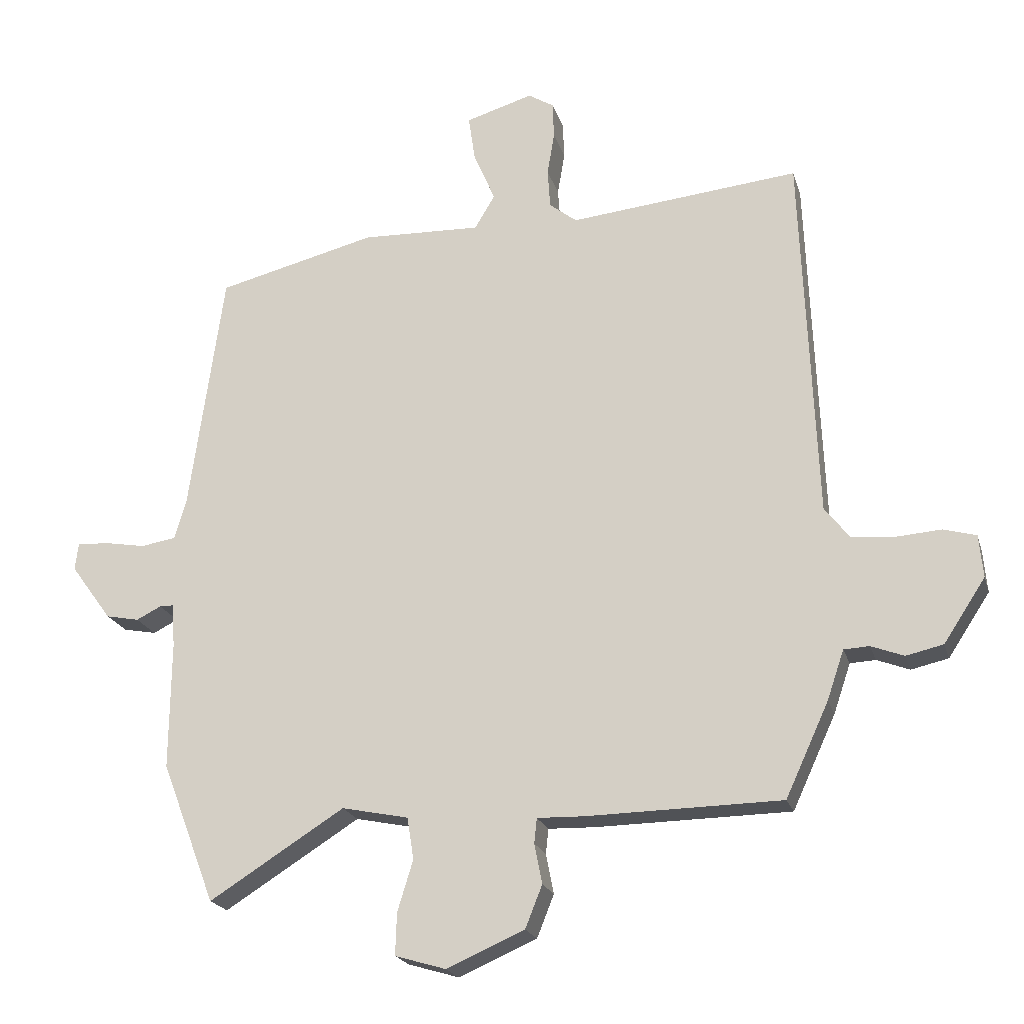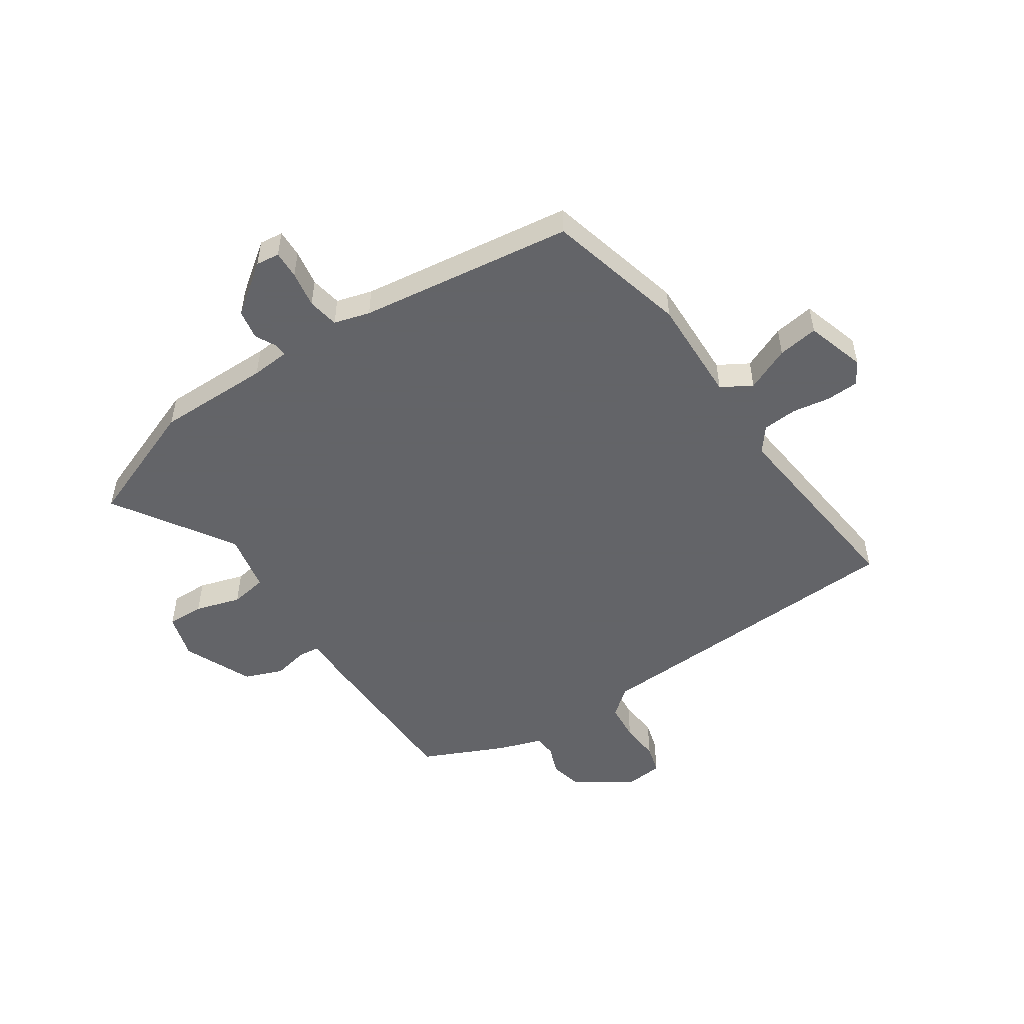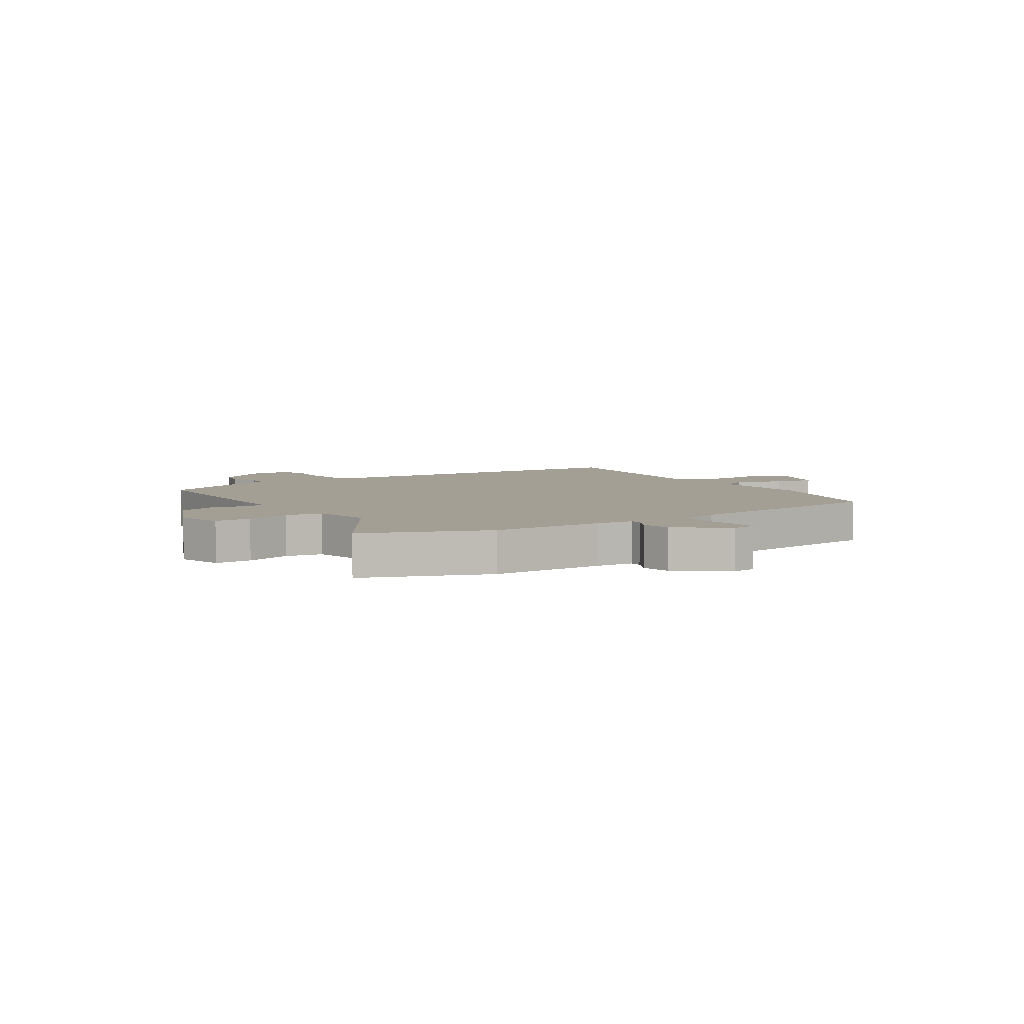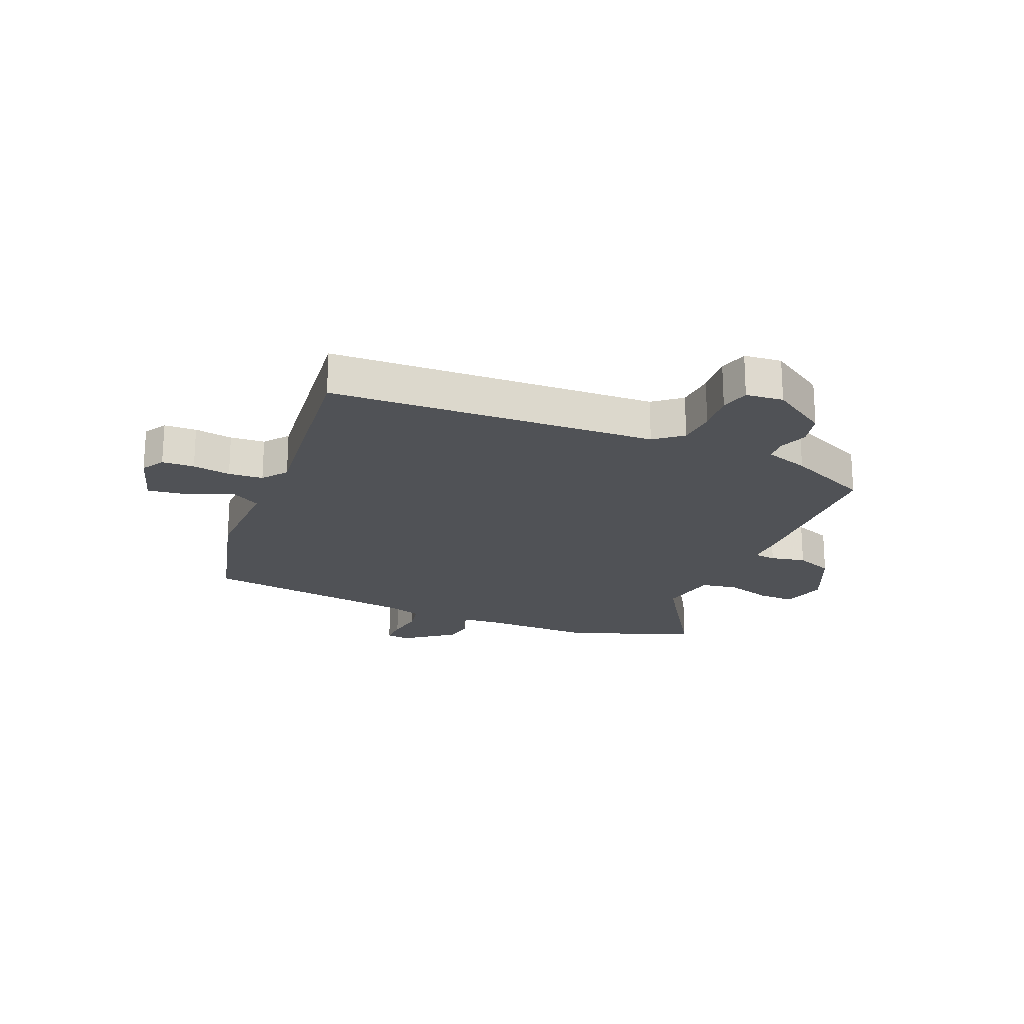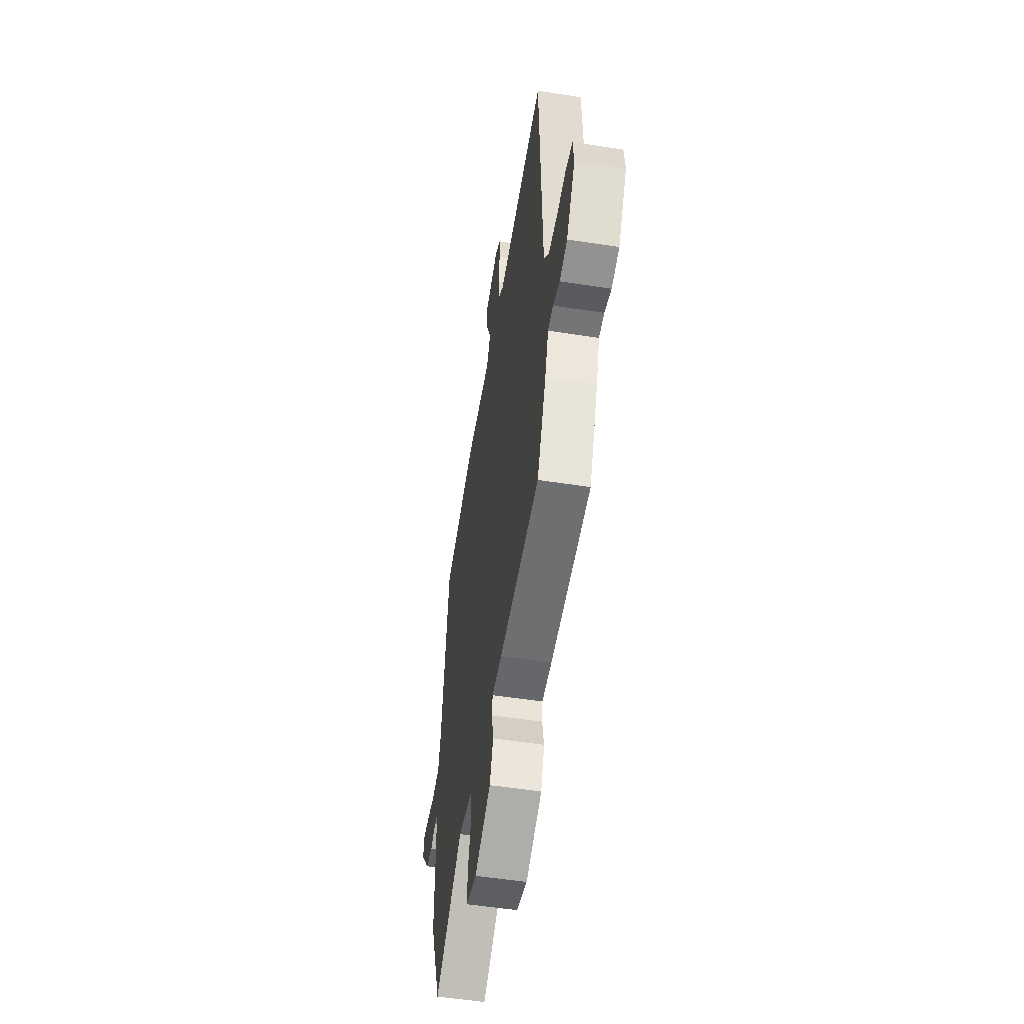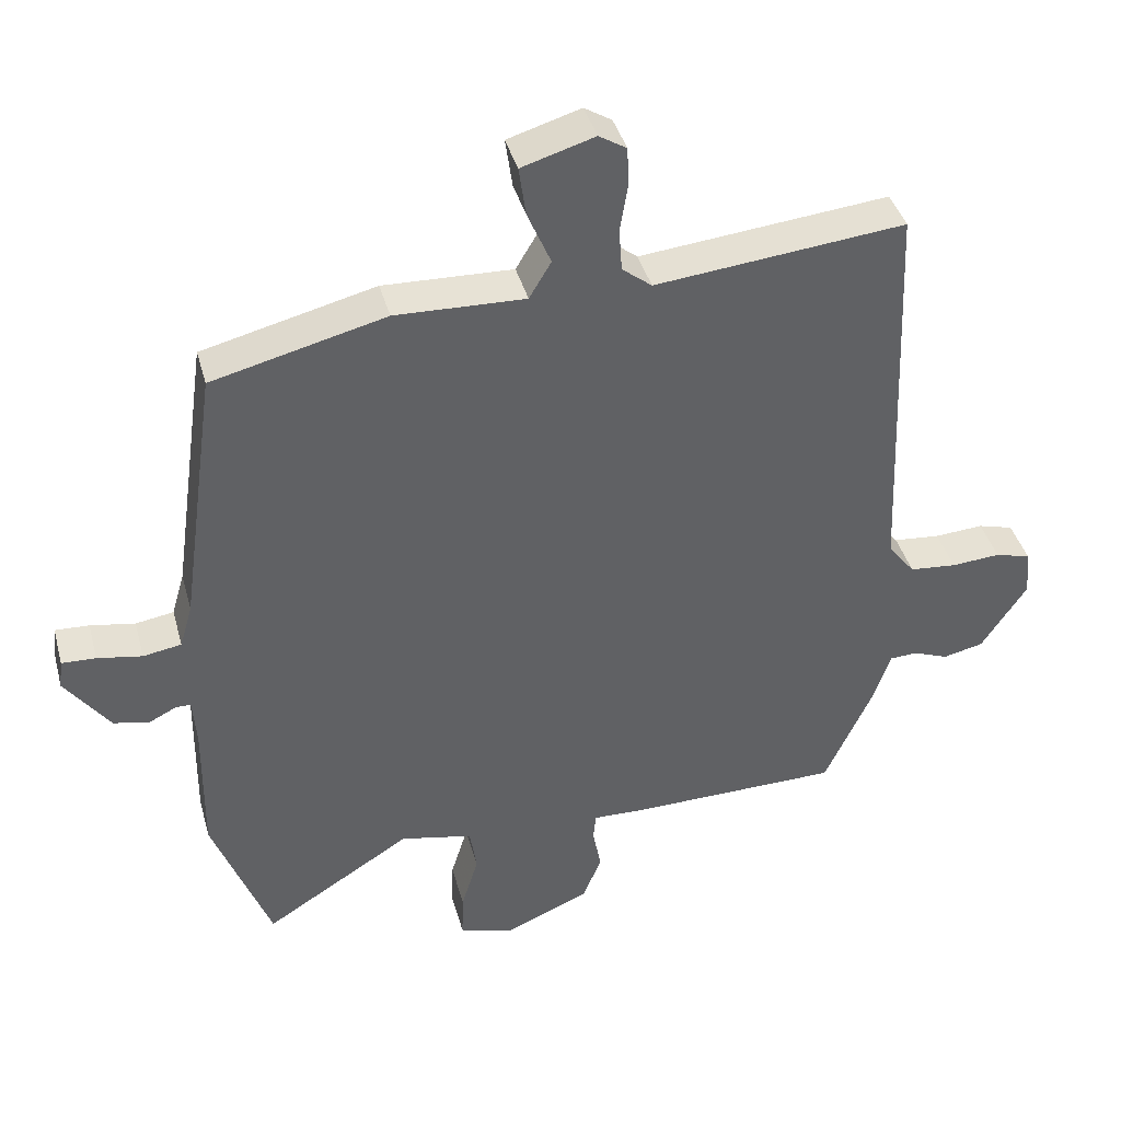
<metadata>
{"format":"obj","ext":"obj","renderer":"f3d","projection":"perspective","resolution":1024,"background":"white","views":[{"elev":-20.7,"azim":14.9,"up":"+Z"},{"elev":-51.3,"azim":-55.9,"up":"+Y"},{"elev":5.5,"azim":-122.9,"up":"+Y"},{"elev":-21.1,"azim":67.9,"up":"+Y"},{"elev":-53.6,"azim":80.6,"up":"+Z"},{"elev":40.2,"azim":-14.9,"up":"+Z"}]}
</metadata>
<code>
v -0.467 0.07 -0.587
v -0.549 0.07 -0.372
v -0.547 0.07 -0.176
v -0.552 0.07 -0.11
v -0.573 0.07 -0.11
v -0.611 0.07 -0.129
v -0.662 0.07 -0.119
v -0.725 0.07 -0.033
v -0.72 0.07 0.008
v -0.672 0.07 0.006
v -0.609 0.07 -0.005
v -0.555 0.07 0.004
v -0.537 0.07 0.066
v -0.485 0.07 0.437
v -0.241 0.07 0.498
v -0.058 0.07 0.492
v -0.027 0.07 0.544
v -0.06 0.07 0.621
v -0.07 0.07 0.691
v 0.033 0.07 0.722
v 0.072 0.07 0.698
v 0.074 0.07 0.642
v 0.063 0.07 0.576
v 0.067 0.07 0.516
v 0.109 0.07 0.483
v 0.461 0.07 0.519
v 0.484 0.07 -0.048
v 0.522 0.07 -0.096
v 0.588 0.07 -0.102
v 0.657 0.07 -0.097
v 0.707 0.07 -0.111
v 0.713 0.07 -0.176
v 0.649 0.07 -0.273
v 0.592 0.07 -0.286
v 0.542 0.07 -0.267
v 0.503 0.07 -0.269
v 0.477 0.07 -0.345
v 0.411 0.07 -0.488
v 0.114 0.07 -0.493
v 0.041 0.07 -0.491
v 0.037 0.07 -0.529
v 0.049 0.07 -0.59
v 0.023 0.07 -0.655
v -0.096 0.07 -0.707
v -0.174 0.07 -0.684
v -0.172 0.07 -0.62
v -0.148 0.07 -0.542
v -0.158 0.07 -0.478
v -0.26 0.07 -0.457
v -0.467 0 -0.587
v -0.549 0 -0.372
v -0.547 0 -0.176
v -0.552 0 -0.11
v -0.573 0 -0.11
v -0.611 0 -0.129
v -0.662 0 -0.119
v -0.725 0 -0.033
v -0.72 0 0.008
v -0.672 0 0.006
v -0.609 0 -0.005
v -0.555 0 0.004
v -0.537 0 0.066
v -0.485 0 0.437
v -0.241 0 0.498
v -0.058 0 0.492
v -0.027 0 0.544
v -0.06 0 0.621
v -0.07 0 0.691
v 0.033 0 0.722
v 0.072 0 0.698
v 0.074 0 0.642
v 0.063 0 0.576
v 0.067 0 0.516
v 0.109 0 0.483
v 0.461 0 0.519
v 0.484 0 -0.048
v 0.522 0 -0.096
v 0.588 0 -0.102
v 0.657 0 -0.097
v 0.707 0 -0.111
v 0.713 0 -0.176
v 0.649 0 -0.273
v 0.592 0 -0.286
v 0.542 0 -0.267
v 0.503 0 -0.269
v 0.477 0 -0.345
v 0.411 0 -0.488
v 0.114 0 -0.493
v 0.041 0 -0.491
v 0.037 0 -0.529
v 0.049 0 -0.59
v 0.023 0 -0.655
v -0.096 0 -0.707
v -0.174 0 -0.684
v -0.172 0 -0.62
v -0.148 0 -0.542
v -0.158 0 -0.478
v -0.26 0 -0.457
f 44 45 46 47
f 44 47 48
f 41 42 43 44
f 40 41 44 48
f 39 40 48 49
f 36 37 38 39
f 32 33 34 35
f 32 35 36
f 29 30 31 32
f 28 29 32 36
f 27 28 36 39
f 25 26 27 39
f 20 21 22 23
f 20 23 24
f 17 18 19 20
f 17 20 24
f 16 17 24 25
f 13 14 15 16
f 12 13 16 25
f 8 9 10 11
f 8 11 12
f 5 6 7 8
f 4 5 8 12
f 3 4 12 25
f 49 1 2 3
f 3 25 39 49
f 96 95 94 93
f 97 96 93
f 93 92 91 90
f 97 93 90 89
f 98 97 89 88
f 88 87 86 85
f 84 83 82 81
f 85 84 81
f 81 80 79 78
f 85 81 78 77
f 88 85 77 76
f 88 76 75 74
f 72 71 70 69
f 73 72 69
f 69 68 67 66
f 73 69 66
f 74 73 66 65
f 65 64 63 62
f 74 65 62 61
f 60 59 58 57
f 61 60 57
f 57 56 55 54
f 61 57 54 53
f 74 61 53 52
f 52 51 50 98
f 98 88 74 52
f 1 50 51 2
f 2 51 52 3
f 3 52 53 4
f 4 53 54 5
f 5 54 55 6
f 6 55 56 7
f 7 56 57 8
f 8 57 58 9
f 9 58 59 10
f 10 59 60 11
f 11 60 61 12
f 12 61 62 13
f 13 62 63 14
f 14 63 64 15
f 15 64 65 16
f 16 65 66 17
f 17 66 67 18
f 18 67 68 19
f 19 68 69 20
f 20 69 70 21
f 21 70 71 22
f 22 71 72 23
f 23 72 73 24
f 24 73 74 25
f 25 74 75 26
f 26 75 76 27
f 27 76 77 28
f 28 77 78 29
f 29 78 79 30
f 30 79 80 31
f 31 80 81 32
f 32 81 82 33
f 33 82 83 34
f 34 83 84 35
f 35 84 85 36
f 36 85 86 37
f 37 86 87 38
f 38 87 88 39
f 39 88 89 40
f 40 89 90 41
f 41 90 91 42
f 42 91 92 43
f 43 92 93 44
f 44 93 94 45
f 45 94 95 46
f 46 95 96 47
f 47 96 97 48
f 48 97 98 49
f 49 98 50 1

</code>
